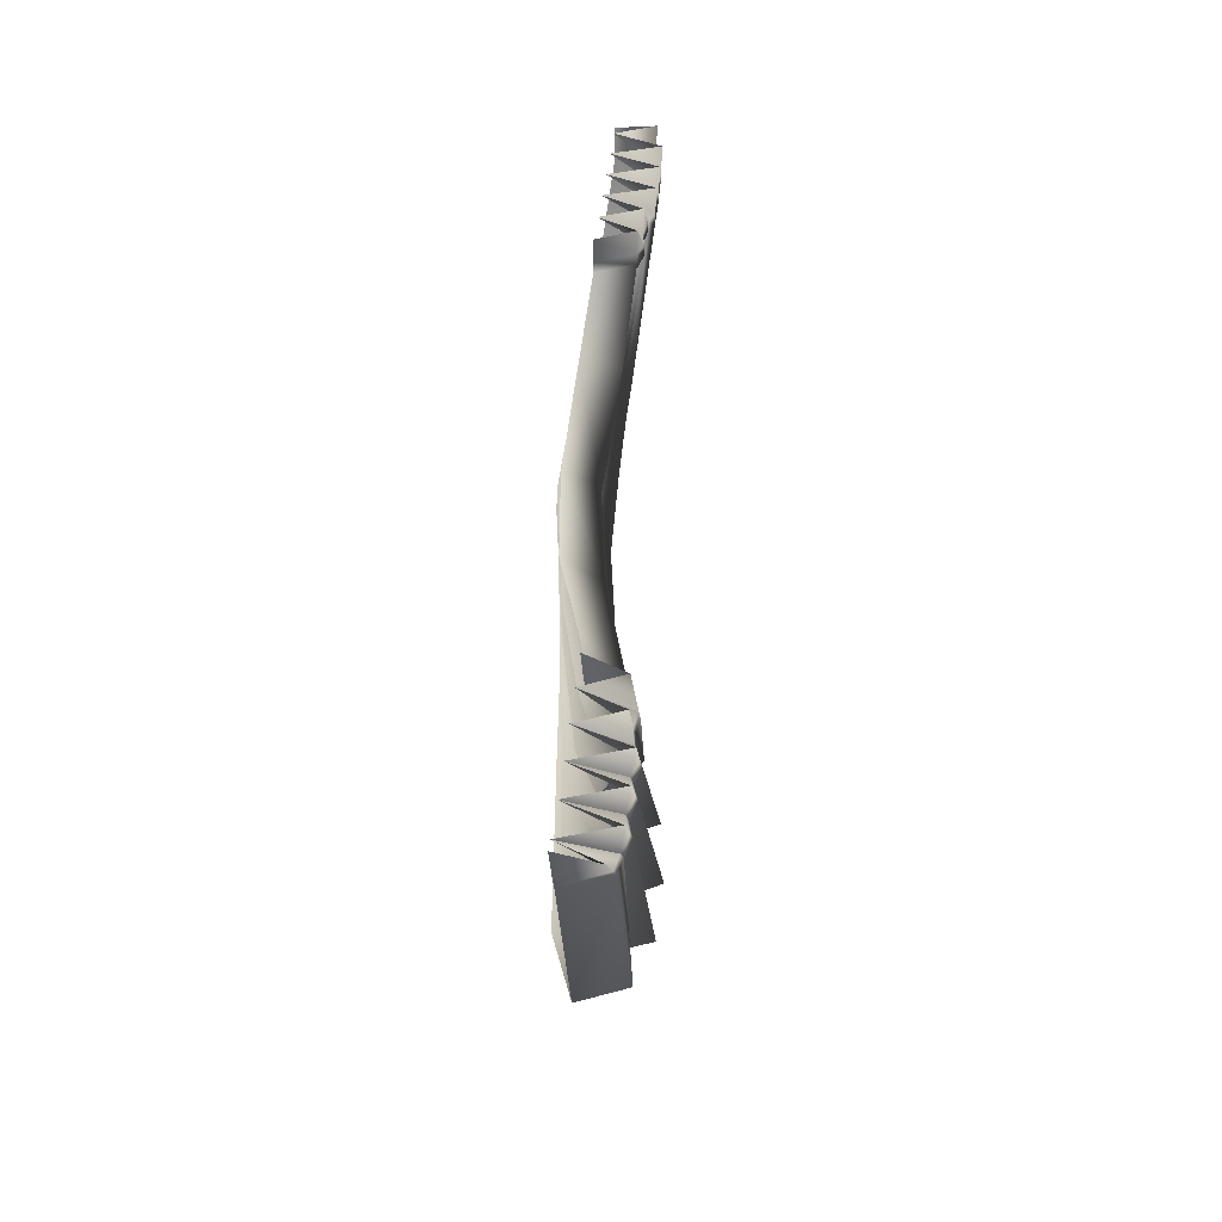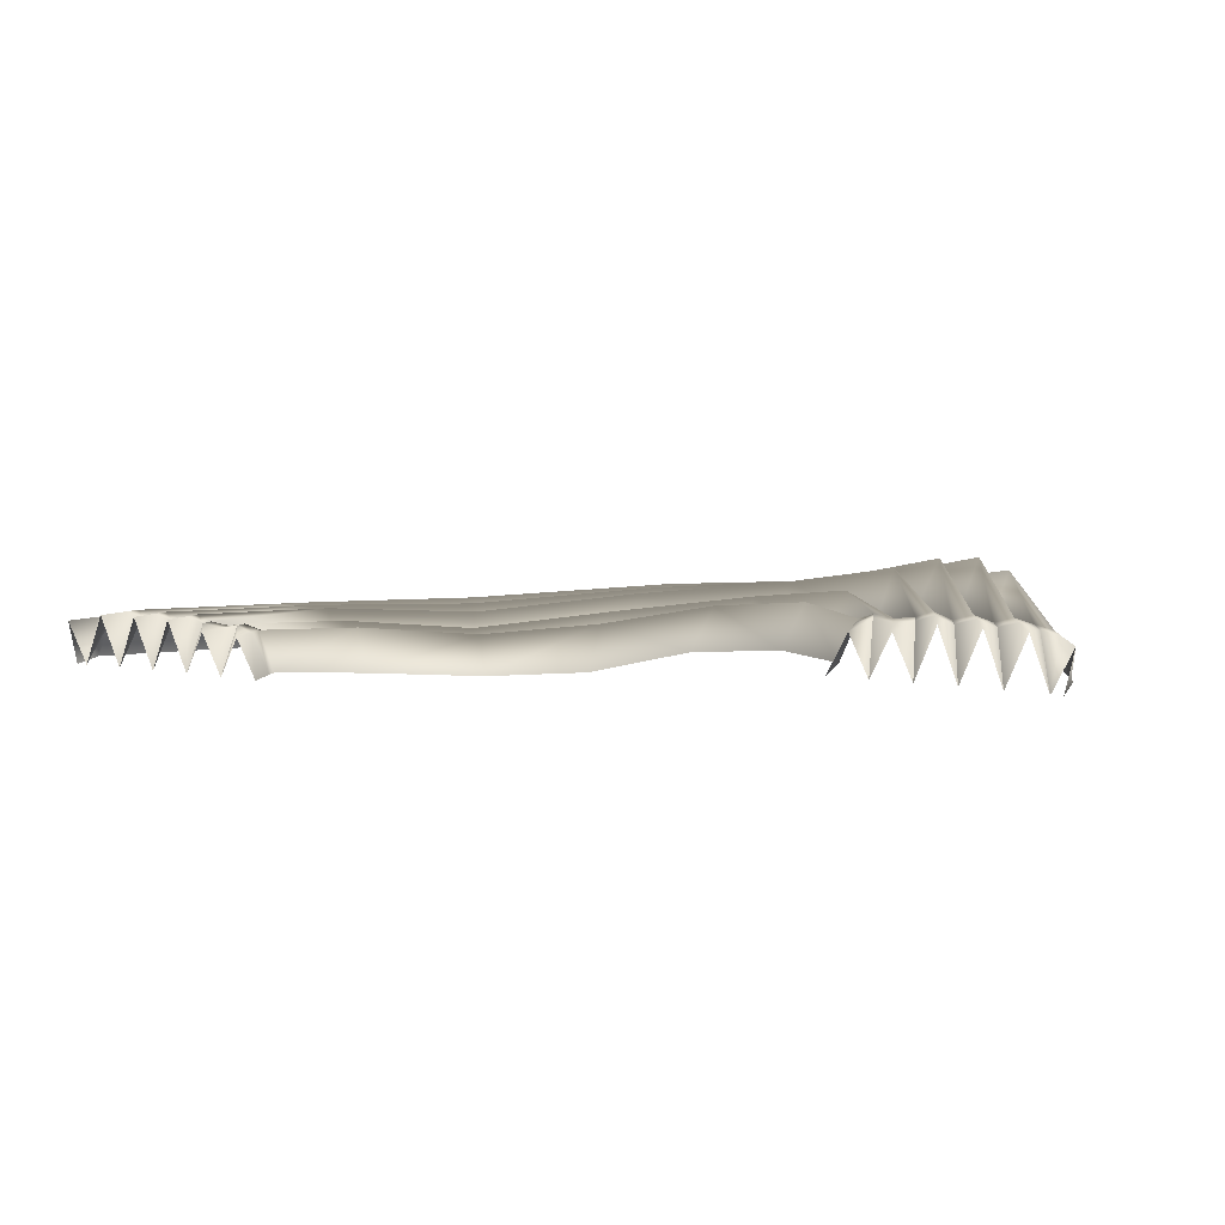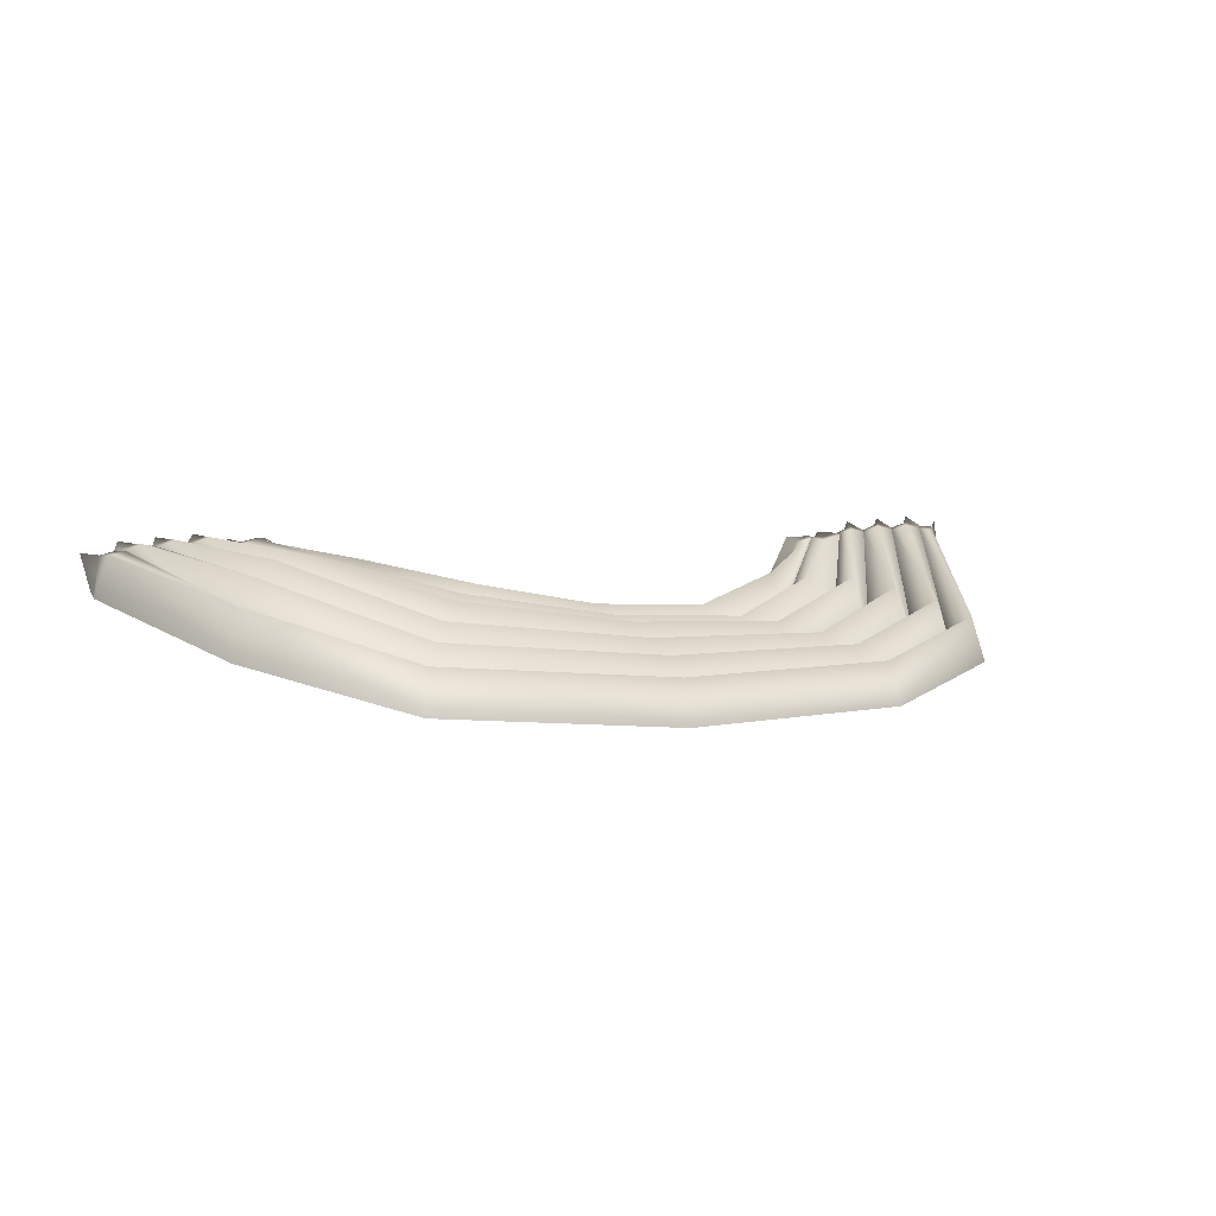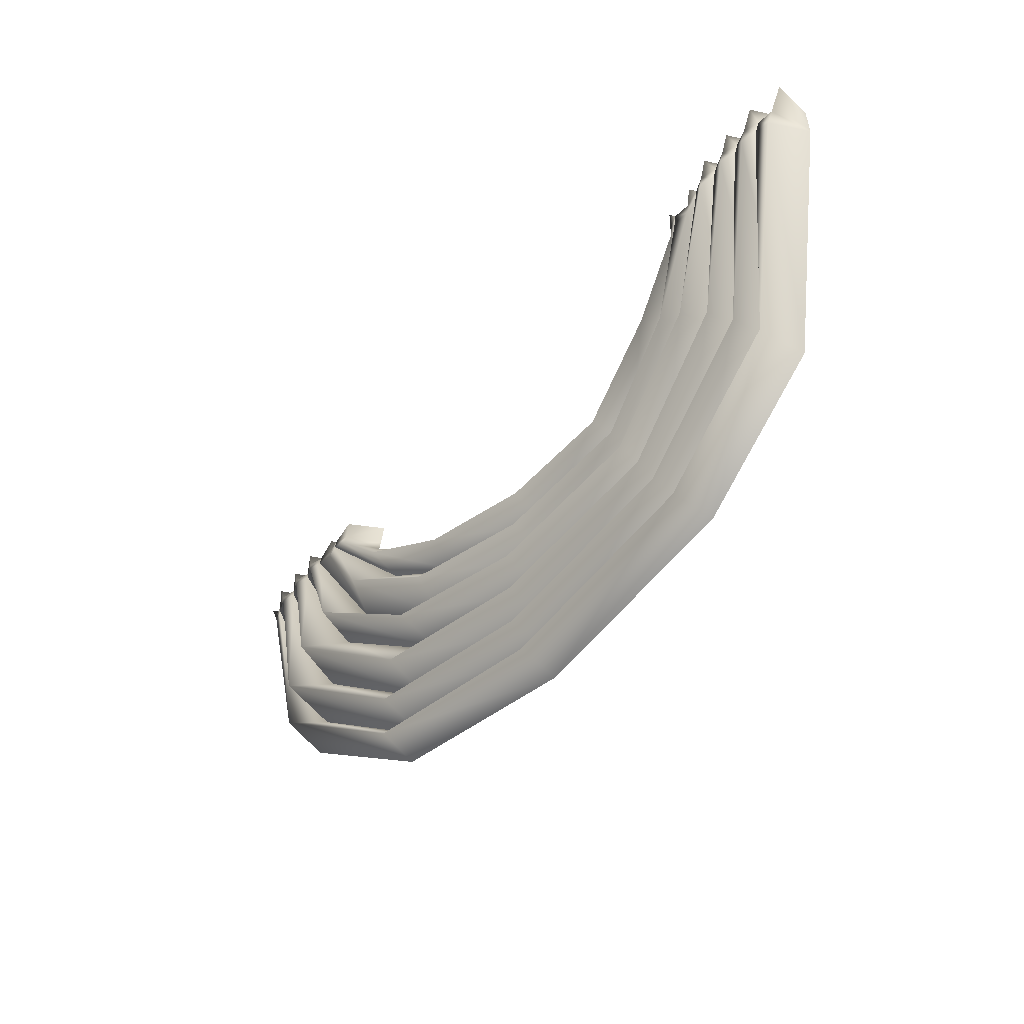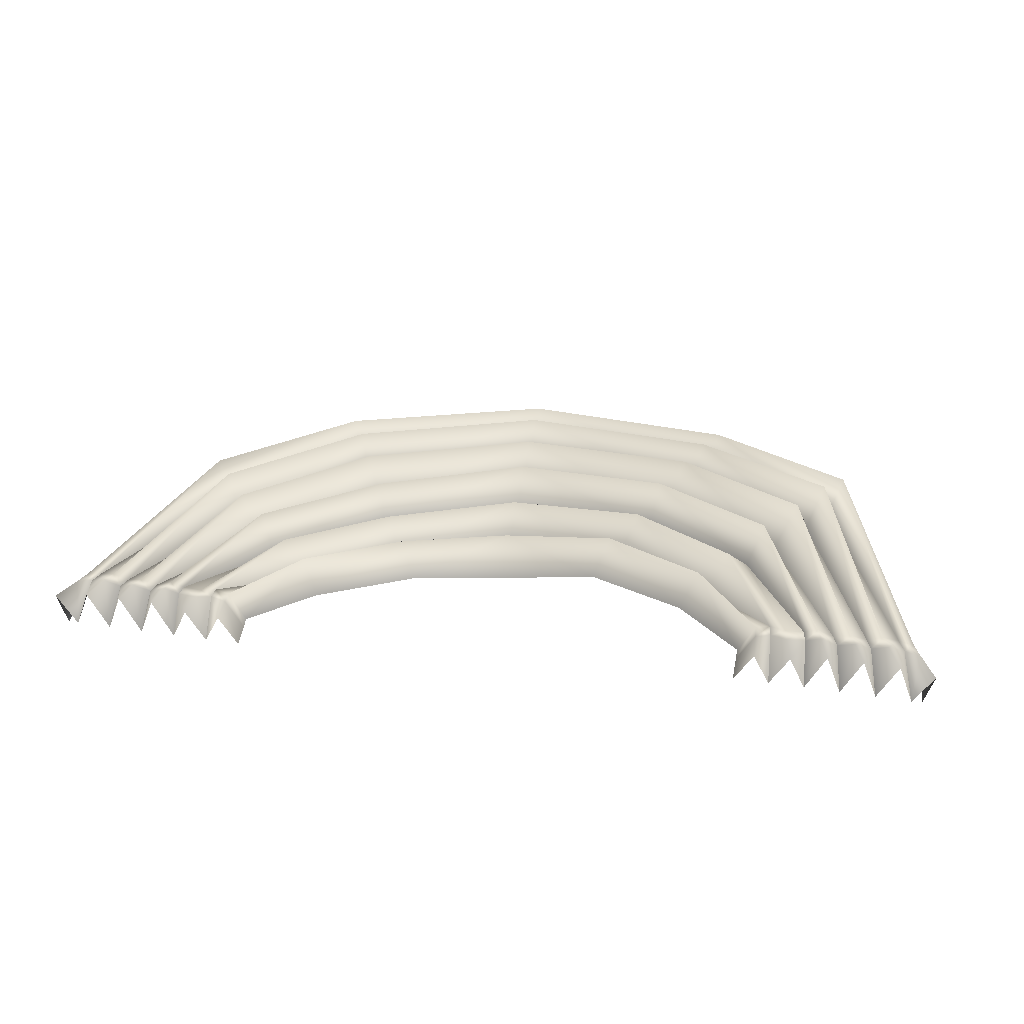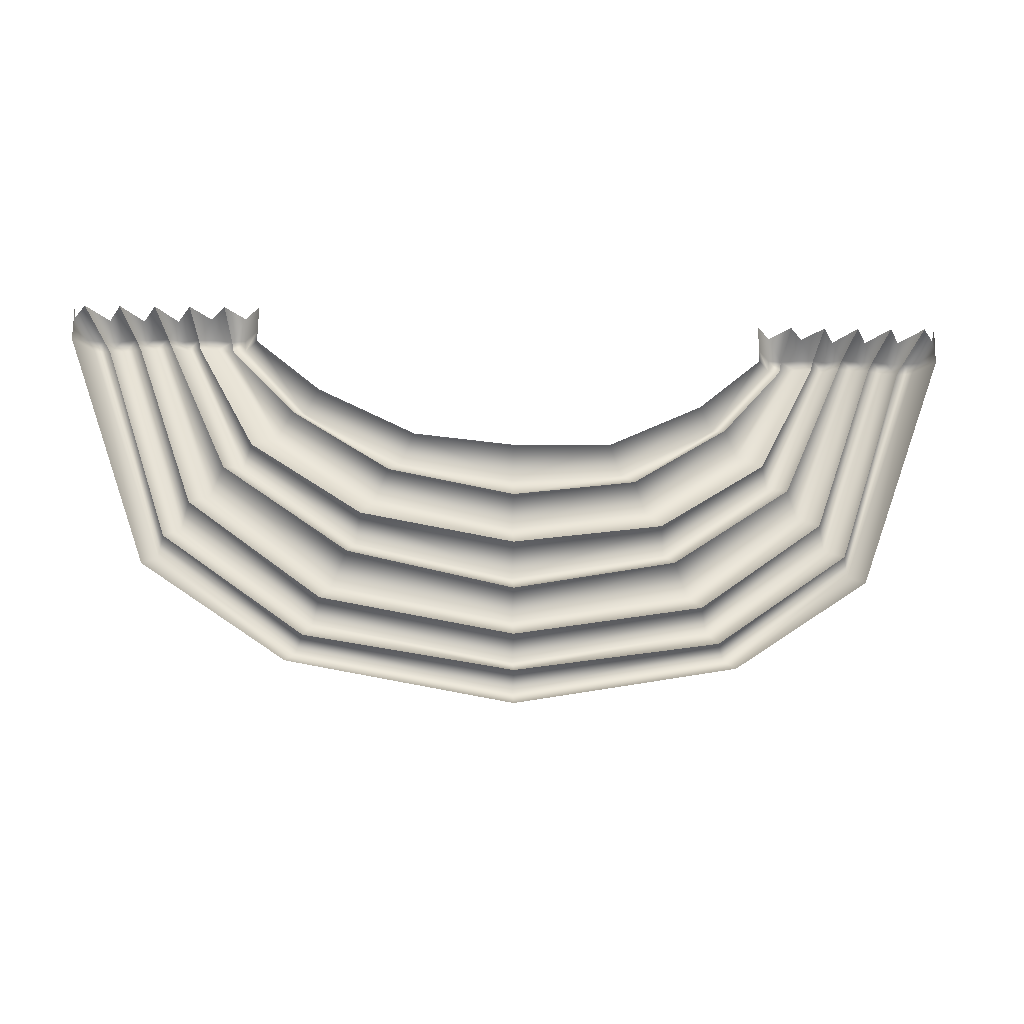
<metadata>
{"format":"obj","ext":"obj","renderer":"f3d","projection":"perspective","resolution":1024,"background":"white","views":[{"elev":43.2,"azim":-84.1,"up":"+Y"},{"elev":11.3,"azim":-158.7,"up":"+Z"},{"elev":16.4,"azim":-20.3,"up":"+Z"},{"elev":-47.5,"azim":55.6,"up":"+Y"},{"elev":44.6,"azim":-170.3,"up":"+Z"},{"elev":-12.9,"azim":178.1,"up":"+Y"}]}
</metadata>
<code>
v -130.1 0 4.181
v -132.5 0 9.225
v -134.8 -0 4.23
v -137.2 -3e-06 9.568
v -139.6 -3e-06 4.26
v -141.9 -3e-06 10.7
v -144.3 -4e-06 4.265
v -146.7 -3e-06 10.7
v -149 -3e-06 4.243
v -151.4 -3e-06 10.56
v -153.8 -6e-06 4.199
v -156.1 -6e-06 9.482
v -155.1 -5e-06 4.181
v -121.7 -11.78 3.956
v -123.8 -13.89 9.259
v -125.1 -15.05 4.335
v -127.6 -17.28 10.25
v -130.4 -19.79 5.839
v -132.1 -21.46 12.4
v -133.9 -23.06 6.678
v -136.4 -25.53 13.17
v -138.2 -28.06 6.409
v -139.9 -30.38 12.73
v -141.3 -32.7 5.199
v -142.7 -34.54 10.68
v -143.9 -36.41 4.554
v -95.44 -19.11 -2.336
v -95.44 -22.75 2.925
v -95.44 -25.88 -2.132
v -95.44 -29.35 3.345
v -95.44 -32.4 -2.167
v -95.44 -36.12 4.326
v -95.44 -38.68 -2.404
v -95.44 -42.11 4.046
v -95.44 -44.87 -2.589
v -95.44 -47.75 3.563
v -95.44 -49.72 -2.895
v -95.44 -52.05 2.216
v -95.44 -54.09 -3.197
v -108.8 -18.03 1.443
v -110.7 -21.05 6.583
v -112.1 -23.19 1.594
v -114 -26.15 7.032
v -115.7 -29.29 1.701
v -116.5 -32.12 7.973
v -117.4 -34.45 1.224
v -119.7 -37.97 7.45
v -120.8 -40.7 0.6013
v -122 -43.13 6.665
v -122.9 -45.65 0.06896
v -124.1 -47.2 5.282
v -125.1 -49.01 -0.1037
v -130.3 -4.792 4.676
v -132.4 -4.716 9.727
v -134.1 -4.617 10.42
v -136.2 -4.478 10.07
v -138.6 -4.304 10.44
v -140.5 -4.316 11.19
v -142.5 -4.102 10.43
v -144.8 -4.047 11.17
v -146.9 -4.346 10.45
v -149 -4.488 11.09
v -151 -4.857 10.46
v -153.2 -4.722 10.02
v -155.2 -4.741 4.667
v -130.2 -3.292 4.486
v -132.4 -3.24 9.536
v -134.3 -3.172 10.23
v -136.5 -3.076 9.884
v -138.9 -2.957 10.26
v -140.9 -2.965 11.01
v -143.1 -2.818 10.26
v -145.4 -2.78 11
v -147.5 -2.986 10.26
v -149.7 -3.083 10.89
v -151.9 -3.337 10.24
v -154.1 -3.244 9.804
v -155.2 -3.257 4.482
v -67.03 -13.89 2.075
v -69.18 -11.78 -3.031
v -60.6 -4.792 -2.147
v -58.52 -4.716 2.878
v -65.8 -15.05 -3.337
v -56.81 -4.617 3.557
v -63.32 -17.28 2.001
v -54.63 -4.478 3.183
v -60.5 -19.79 -4
v -52.25 -4.304 3.557
v -58.82 -21.46 2.506
v -50.41 -4.316 4.3
v -56.94 -23.06 -4.559
v -48.33 -4.102 3.557
v -54.51 -25.53 1.857
v -46.04 -4.047 4.316
v -52.67 -28.06 -5.386
v -44.01 -4.346 3.557
v -50.93 -30.38 1.077
v -41.89 -4.488 4.208
v -49.58 -32.7 -5.907
v -39.83 -4.857 3.557
v -48.15 -34.54 -0.33
v -37.72 -4.722 3.171
v -46.94 -36.41 -6.062
v -35.63 -4.741 -2.147
v -82.11 -18.03 -3.689
v -80.21 -21.05 0.8057
v -78.76 -23.19 -4.593
v -76.88 -26.15 0.3595
v -75.17 -29.29 -5.253
v -74.37 -32.12 1.156
v -73.51 -34.45 -5.368
v -71.22 -37.97 0.9881
v -70.07 -40.7 -5.591
v -68.87 -43.13 0.7094
v -68 -45.65 -5.722
v -66.77 -47.2 -0.4367
v -65.79 -49.01 -5.78
v -60.65 -3.292 -2.147
v -58.48 -3.24 2.878
v -56.57 -3.172 3.557
v -54.33 -3.076 3.183
v -51.96 -2.957 3.557
v -49.95 -2.965 4.3
v -47.78 -2.818 3.557
v -45.47 -2.78 4.316
v -43.33 -2.986 3.557
v -41.14 -3.083 4.208
v -38.98 -3.337 3.557
v -36.79 -3.244 3.171
v -35.68 -3.257 -2.147
v -60.76 5e-06 -2.147
v -58.4 5e-06 2.878
v -56.03 5e-06 -2.147
v -53.67 9e-06 3.183
v -51.3 9e-06 -2.147
v -48.94 8e-06 4.3
v -46.57 9e-06 -2.147
v -44.21 9e-06 4.316
v -41.85 9e-06 -2.147
v -39.48 9e-06 4.208
v -37.12 9e-06 -2.147
v -34.75 9e-06 3.171
v -35.77 9e-06 -2.147
f 15 14 53 54
f 16 15 54 55
f 17 16 55 56
f 18 17 56 57
f 19 18 57 58
f 20 19 58 59
f 21 20 59 60
f 22 21 60 61
f 23 22 61 62
f 24 23 62 63
f 25 24 63 64
f 26 25 64 65
f 28 27 40 41
f 29 28 41 42
f 30 29 42 43
f 31 30 43 44
f 32 31 44 45
f 33 32 45 46
f 34 33 46 47
f 35 34 47 48
f 36 35 48 49
f 37 36 49 50
f 38 37 50 51
f 39 38 51 52
f 41 40 14 15
f 42 41 15 16
f 43 42 16 17
f 44 43 17 18
f 45 44 18 19
f 46 45 19 20
f 47 46 20 21
f 48 47 21 22
f 49 48 22 23
f 50 49 23 24
f 51 50 24 25
f 52 51 25 26
f 54 53 66 67
f 55 54 67 68
f 56 55 68 69
f 57 56 69 70
f 58 57 70 71
f 59 58 71 72
f 60 59 72 73
f 61 60 73 74
f 62 61 74 75
f 63 62 75 76
f 64 63 76 77
f 65 64 77 78
f 67 66 1 2
f 68 67 2 3
f 69 68 3 4
f 70 69 4 5
f 71 70 5 6
f 72 71 6 7
f 73 72 7 8
f 74 73 8 9
f 75 74 9 10
f 76 75 10 11
f 77 76 11 12
f 78 77 12 13
f 79 82 81 80
f 83 84 82 79
f 85 86 84 83
f 87 88 86 85
f 89 90 88 87
f 91 92 90 89
f 93 94 92 91
f 95 96 94 93
f 97 98 96 95
f 99 100 98 97
f 101 102 100 99
f 103 104 102 101
f 28 106 105 27
f 29 107 106 28
f 30 108 107 29
f 31 109 108 30
f 32 110 109 31
f 33 111 110 32
f 34 112 111 33
f 35 113 112 34
f 36 114 113 35
f 37 115 114 36
f 38 116 115 37
f 39 117 116 38
f 106 79 80 105
f 107 83 79 106
f 108 85 83 107
f 109 87 85 108
f 110 89 87 109
f 111 91 89 110
f 112 93 91 111
f 113 95 93 112
f 114 97 95 113
f 115 99 97 114
f 116 101 99 115
f 117 103 101 116
f 82 119 118 81
f 84 120 119 82
f 86 121 120 84
f 88 122 121 86
f 90 123 122 88
f 92 124 123 90
f 94 125 124 92
f 96 126 125 94
f 98 127 126 96
f 100 128 127 98
f 102 129 128 100
f 104 130 129 102
f 119 132 131 118
f 120 133 132 119
f 121 134 133 120
f 122 135 134 121
f 123 136 135 122
f 124 137 136 123
f 125 138 137 124
f 126 139 138 125
f 127 140 139 126
f 128 141 140 127
f 129 142 141 128
f 130 143 142 129

</code>
